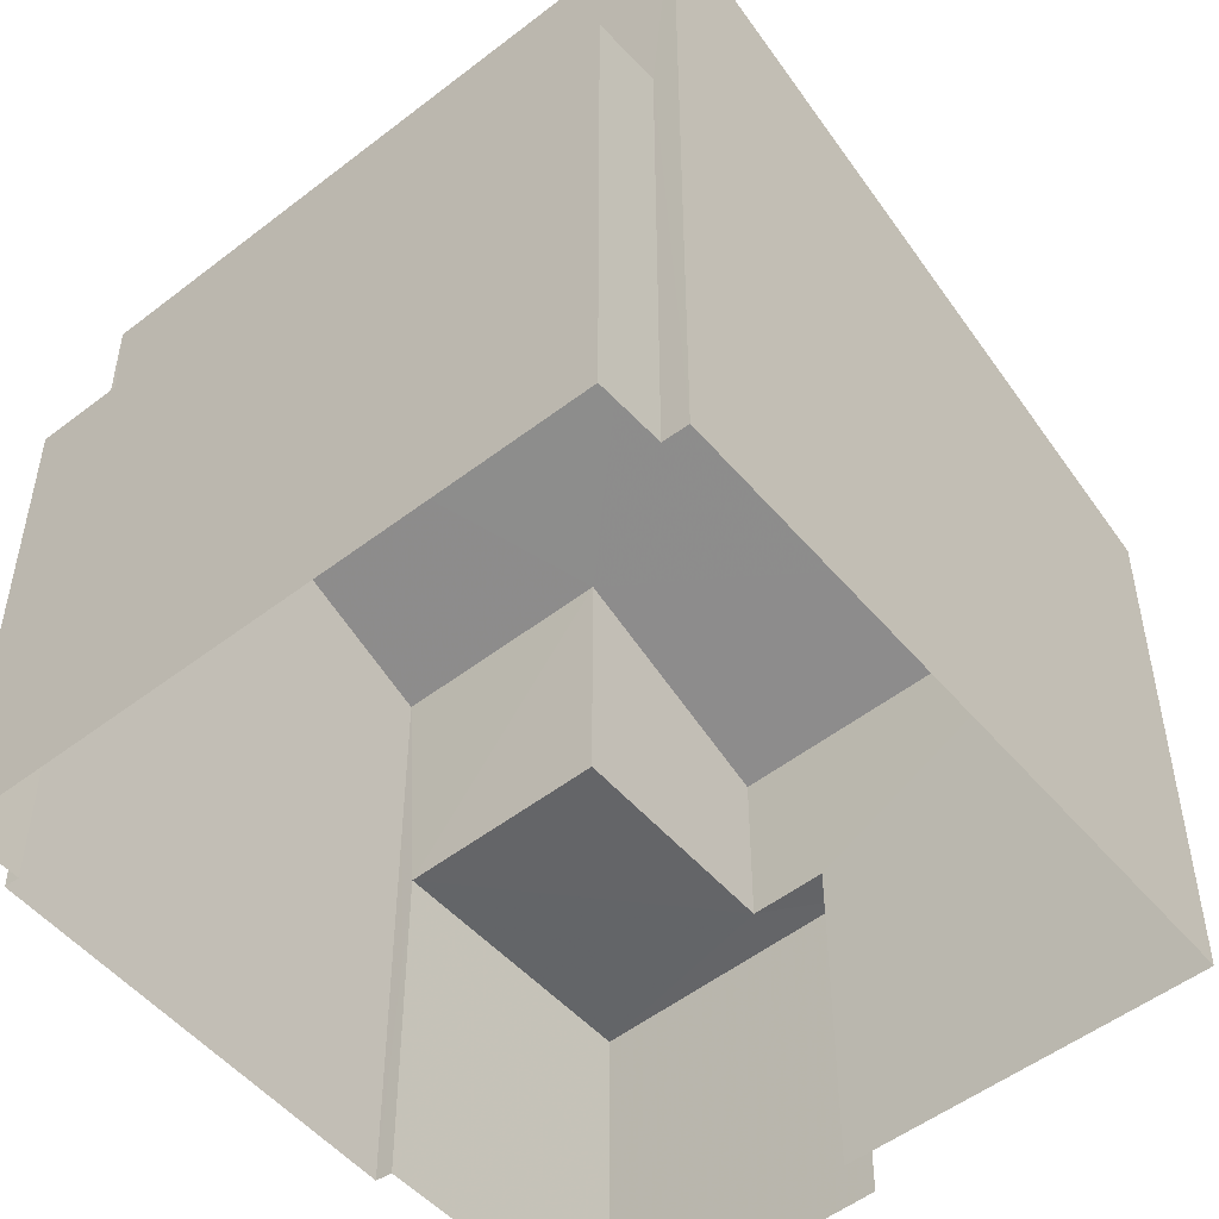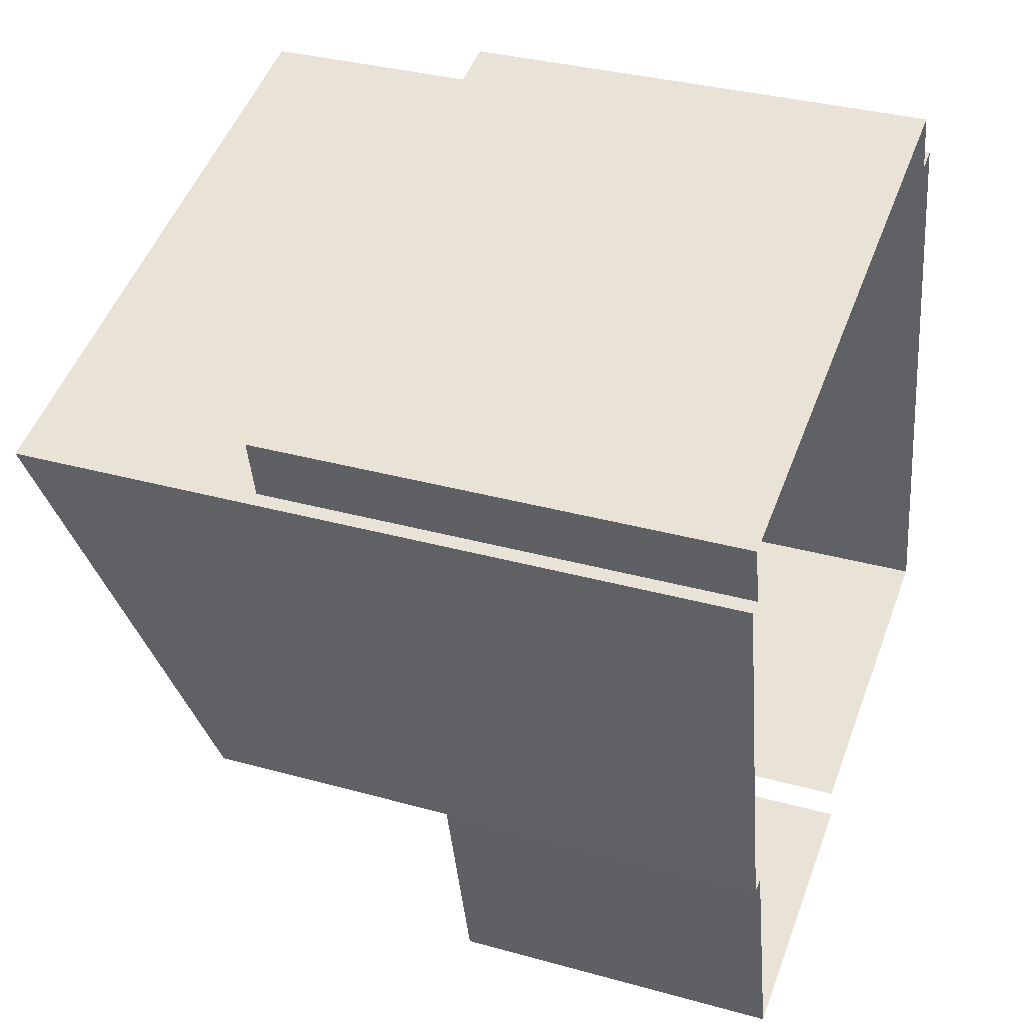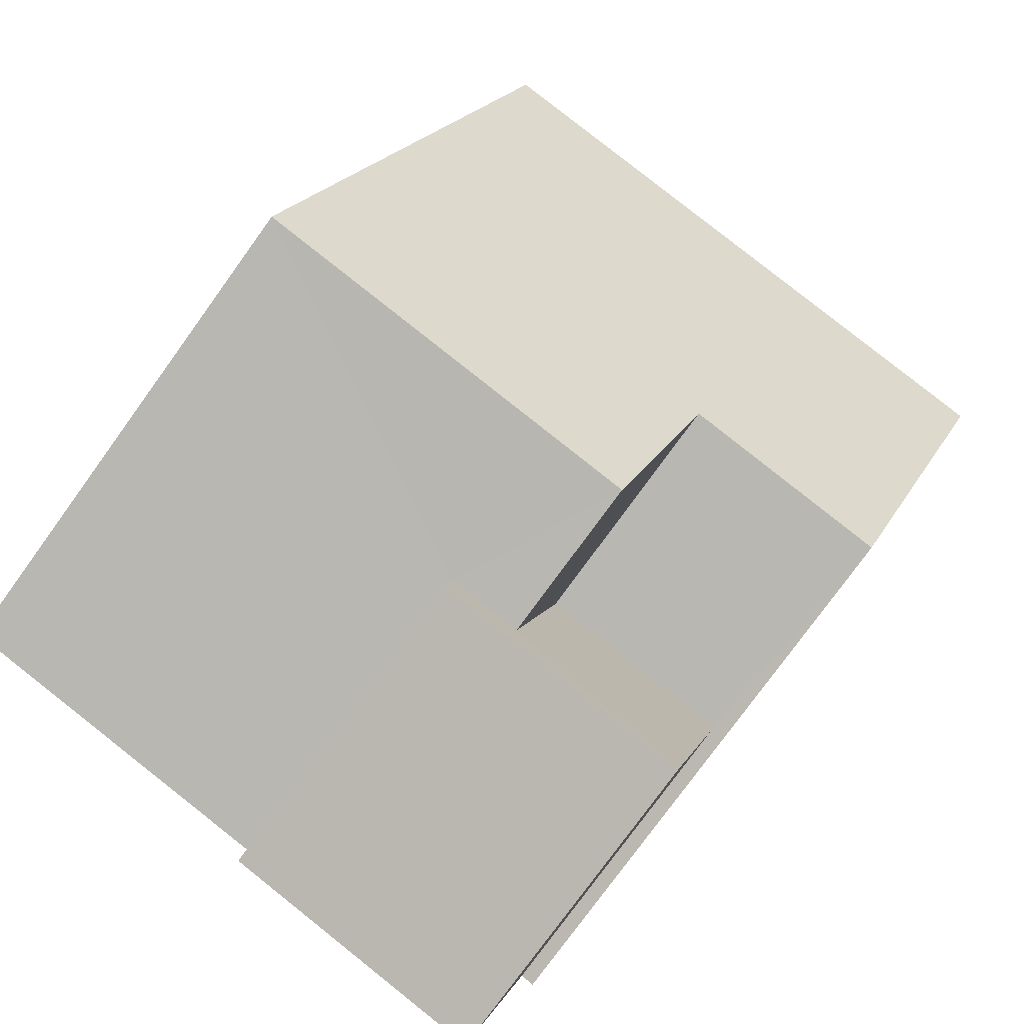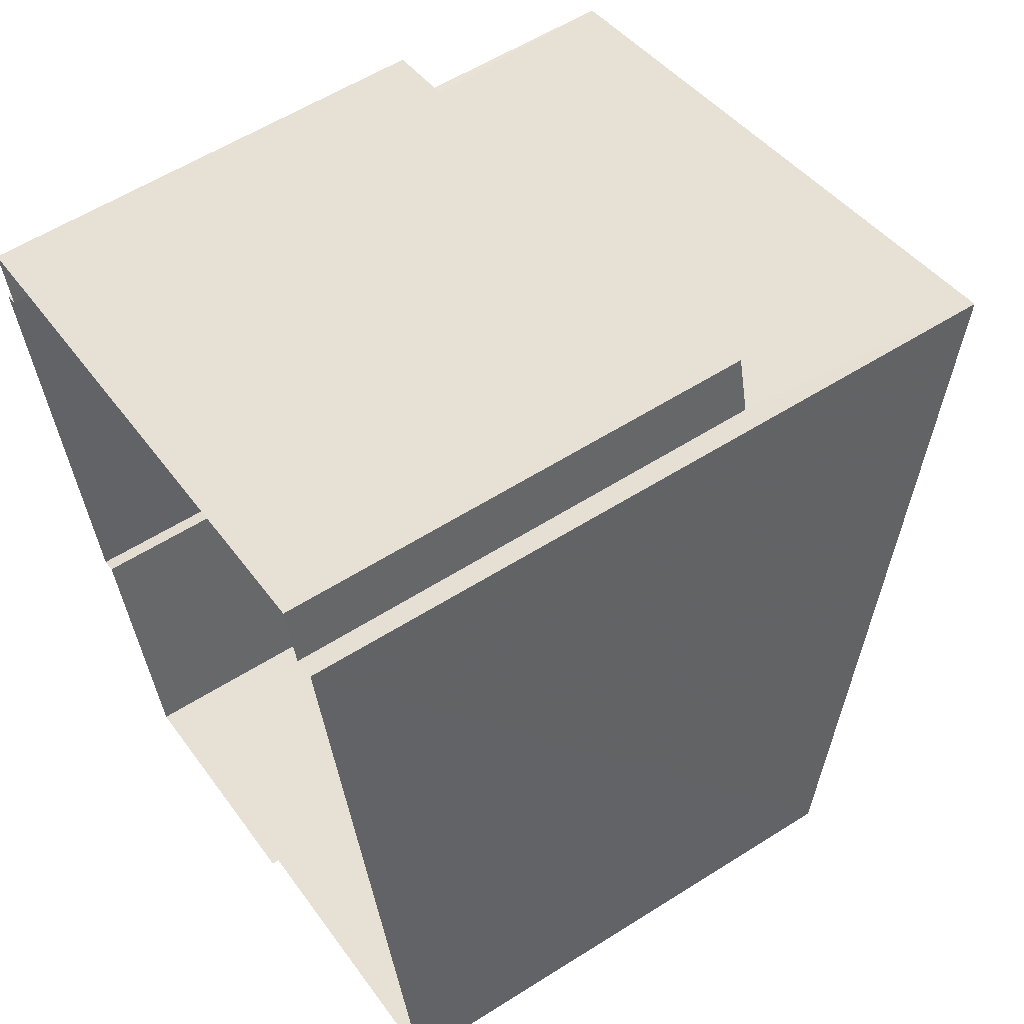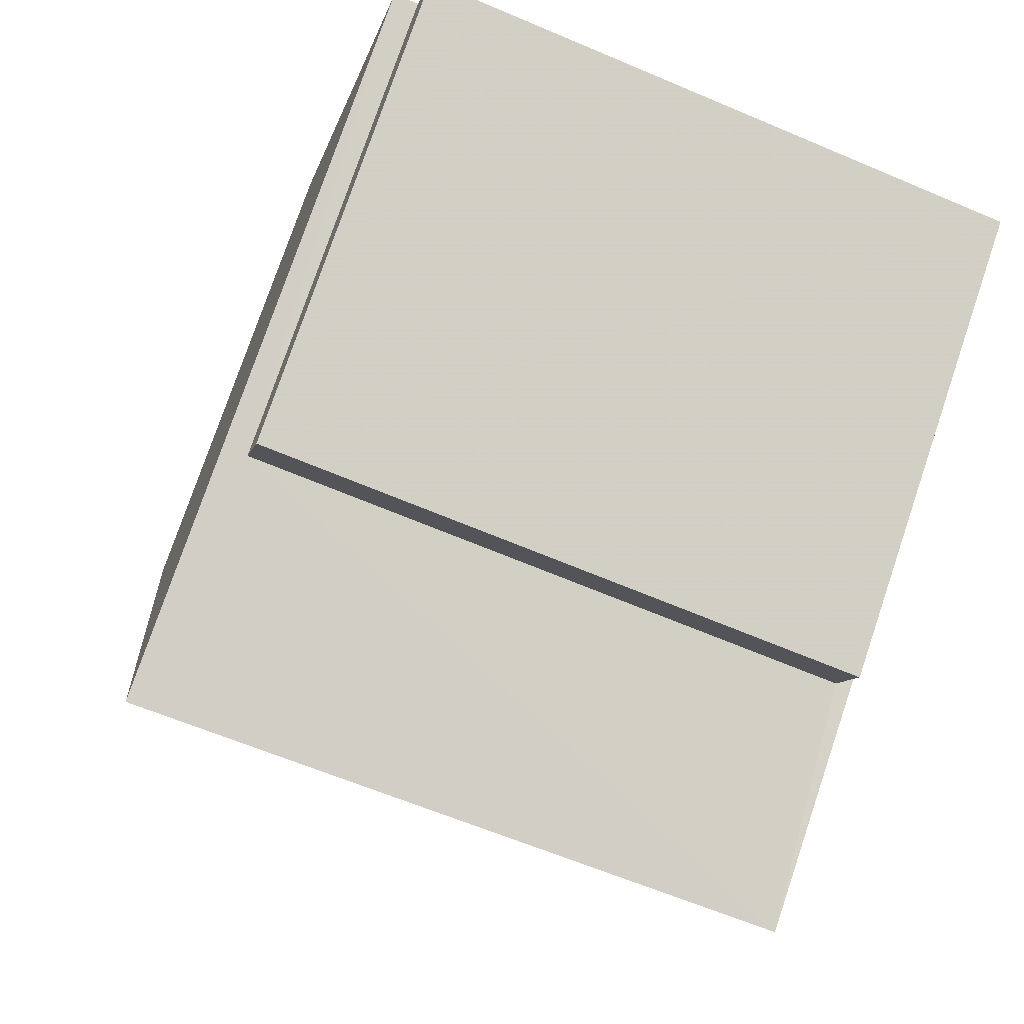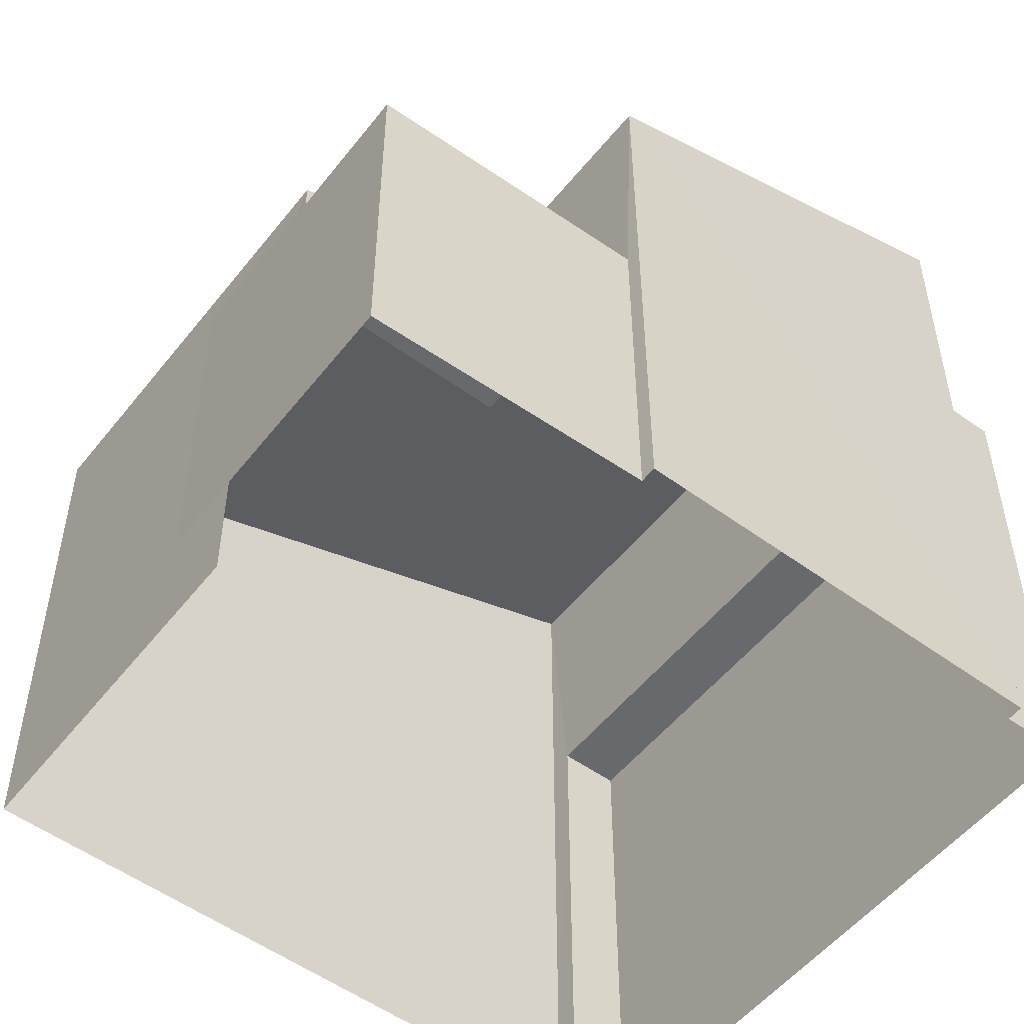
<metadata>
{"format":"obj","ext":"obj","renderer":"f3d","projection":"perspective","resolution":1024,"background":"white","views":[{"elev":-51.4,"azim":-153.8,"up":"+Z"},{"elev":34.1,"azim":110.6,"up":"+Y"},{"elev":-77.8,"azim":-35.9,"up":"+Y"},{"elev":57.9,"azim":-123.2,"up":"+Y"},{"elev":76.3,"azim":18.7,"up":"+Y"},{"elev":-52.7,"azim":39.0,"up":"+Z"}]}
</metadata>
<code>
v -2.23e+05 -1.272e+05 18.02
v -2.23e+05 -1.272e+05 18.02
v -2.23e+05 -1.272e+05 18.02
v -2.23e+05 -1.272e+05 18.02
v -2.23e+05 -1.272e+05 18.02
v -2.23e+05 -1.272e+05 18.02
v -2.23e+05 -1.272e+05 18.02
v -2.23e+05 -1.272e+05 18.02
v -2.23e+05 -1.272e+05 18.02
v -2.23e+05 -1.272e+05 18.02
v -2.23e+05 -1.272e+05 18.02
v -2.23e+05 -1.272e+05 18.02
v -2.23e+05 -1.272e+05 24.48
v -2.23e+05 -1.272e+05 24.43
v -2.23e+05 -1.272e+05 25.43
v -2.23e+05 -1.272e+05 27.33
v -2.23e+05 -1.272e+05 27.25
v -2.23e+05 -1.272e+05 25.4
v -2.23e+05 -1.272e+05 24.12
v -2.23e+05 -1.272e+05 24.12
v -2.23e+05 -1.272e+05 24.12
v -2.23e+05 -1.272e+05 24.12
v -2.23e+05 -1.272e+05 22.29
v -2.23e+05 -1.272e+05 22.29
v -2.23e+05 -1.272e+05 22.29
v -2.23e+05 -1.272e+05 22.29
v -2.23e+05 -1.272e+05 22.29
v -2.23e+05 -1.272e+05 22.29
f 1 2 3
f 3 2 4
f 5 4 6
f 7 5 6
f 8 2 9
f 8 9 10
f 11 12 6
f 11 6 8
f 4 2 6
f 6 2 8
f 8 10 24
f 23 8 24
f 13 14 15
f 13 15 16
f 15 17 16
f 15 18 17
f 19 20 21
f 19 22 20
f 23 24 25
f 24 26 25
f 25 27 28
f 25 26 27
f 6 21 7
f 6 19 21
f 6 12 19
f 12 16 19
f 4 22 3
f 19 16 17
f 22 19 17
f 3 22 17
f 24 10 9
f 26 24 9
f 21 5 7
f 21 20 5
f 18 1 3
f 17 18 3
f 28 15 14
f 25 28 14
f 13 12 11
f 13 16 12
f 11 23 13
f 13 23 14
f 11 8 23
f 14 23 25
f 22 5 20
f 22 4 5
f 2 1 27
f 1 18 27
f 27 15 28
f 27 18 15
f 27 26 9
f 2 27 9

</code>
